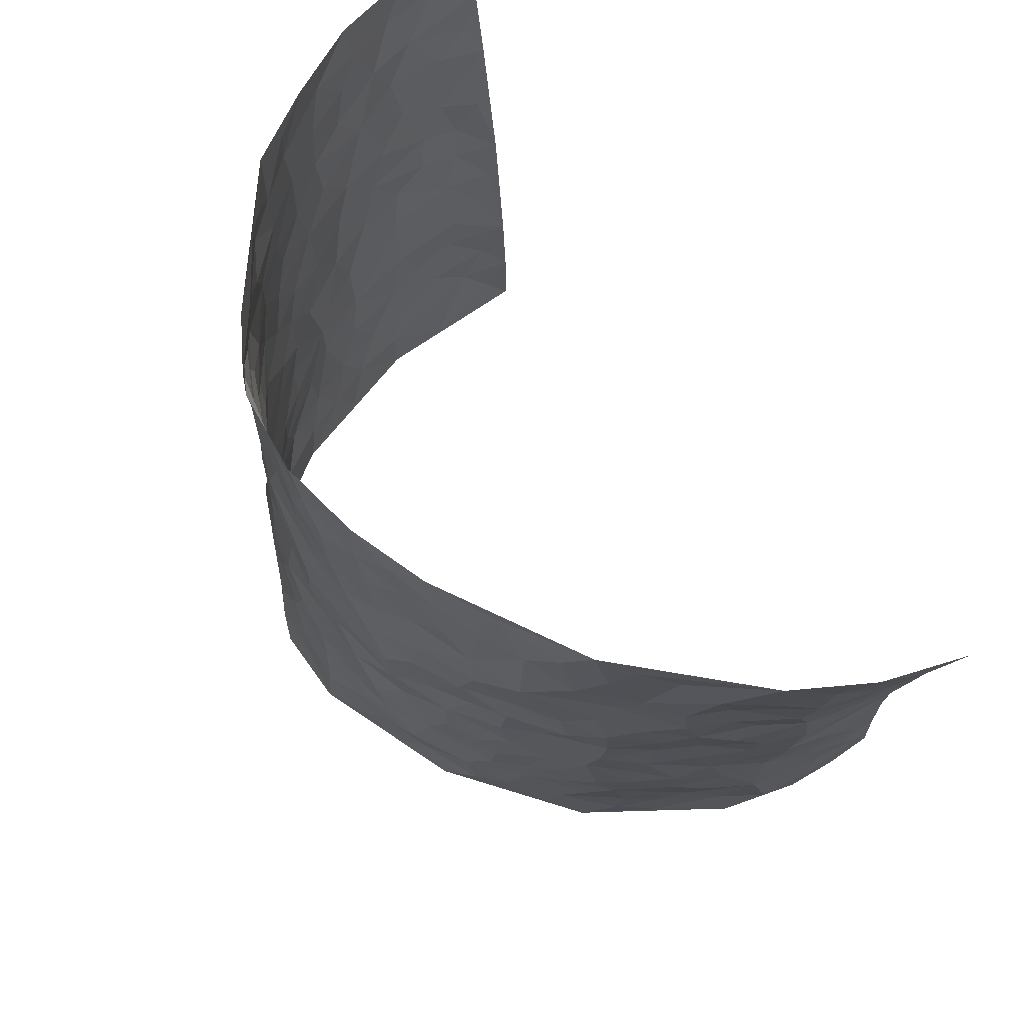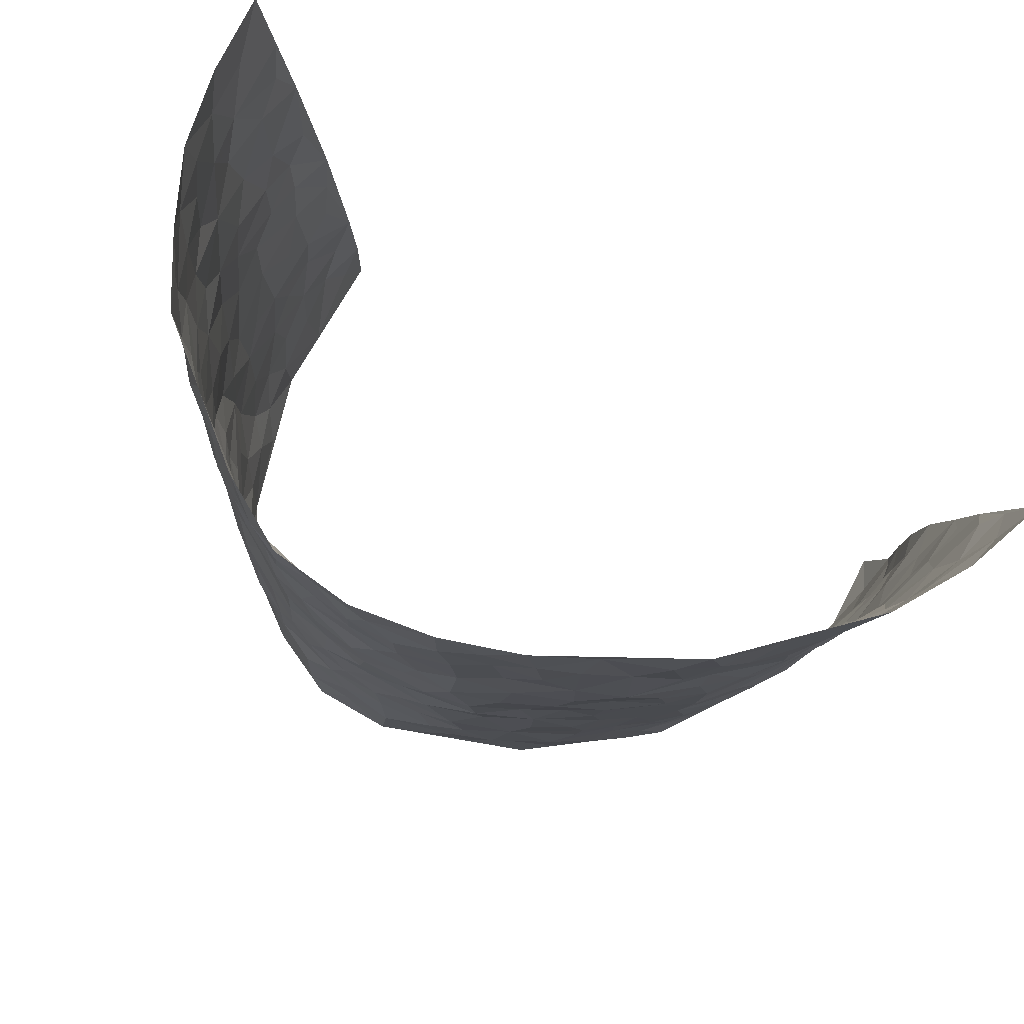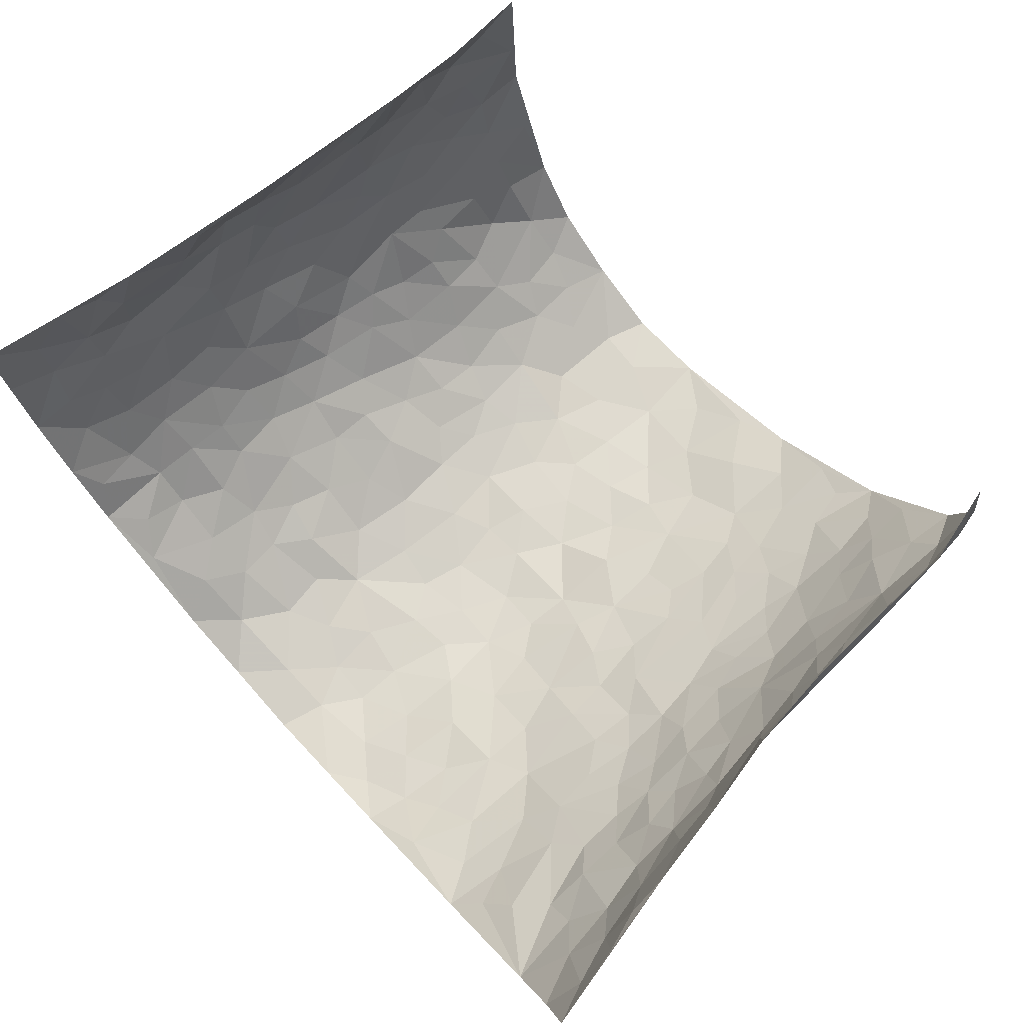
<metadata>
{"format":"obj","ext":"obj","renderer":"f3d","projection":"perspective","resolution":1024,"background":"white","views":[{"elev":68.8,"azim":-122.7,"up":"+Y"},{"elev":76.6,"azim":-147.3,"up":"+Y"},{"elev":75.6,"azim":-132.8,"up":"+Z"}]}
</metadata>
<code>
v -0.5531 0.02691 0.4367
v -0.692 1.009 0.3659
v 0.513 -0.0116 0.4185
v 0.6175 0.9775 0.4206
v -0.572 0.4015 0.2353
v -0.599 0.5199 0.4099
v -0.5822 0.3703 0.2978
v 0.007971 0.006909 -0.2714
v -0.5838 0.2697 0.4246
v -0.5922 0.354 0.3632
v -0.5366 0.0108 0.1952
v -0.5835 0.1454 0.4312
v -0.534 0.2998 0.1601
v -0.5652 0.01575 0.3151
v -0.5741 0.3006 0.2851
v -0.4087 0.006132 -0.01573
v -0.5866 0.2066 0.407
v -0.2639 0.1705 -0.1549
v -0.5572 0.331 0.2213
v -0.5782 0.1337 0.3132
v -0.5773 0.08105 0.3787
v -0.5619 0.07446 0.2503
v -0.5025 0.1345 0.1391
v -0.5271 0.08333 0.1869
v -0.5795 0.2218 0.3215
v -0.5904 0.2855 0.3542
v -0.5555 0.1863 0.2198
v -0.5249 0.2157 0.1472
v -0.5908 0.5008 0.2951
v -0.5872 0.3949 0.4175
v -0.5997 1.002 0.1361
v -0.4446 0.2255 0.01122
v 0.2606 0.1585 -0.2144
v -0.6434 0.7652 0.3896
v -0.3234 0.3961 -0.1103
v -0.6 0.7586 0.1965
v -0.616 0.8368 0.2061
v -0.4789 0.4458 0.03818
v -0.4967 0.6088 0.04606
v -0.4324 1.002 -0.04666
v -0.6299 0.7021 0.3725
v -0.5241 0.5672 0.1028
v -0.3554 0.7569 -0.1123
v -0.4304 0.2828 -0.01324
v -0.3904 0.2285 -0.04427
v -0.4135 0.1659 -0.0163
v -0.3948 0.6388 -0.06776
v -0.3287 0.5622 -0.1174
v 0.1741 0.4762 -0.2342
v -0.2957 0.2242 -0.1284
v -0.1943 0.6144 -0.1994
v -0.334 0.6314 -0.1102
v -0.2677 0.06163 -0.1431
v -0.5173 0.7139 0.06377
v -0.3419 0.1972 -0.08747
v -0.6103 0.6289 0.2928
v -0.02817 0.3531 -0.2483
v 0.06709 0.3443 -0.2572
v 0.2957 0.4518 -0.1825
v -0.08569 0.5565 -0.24
v -0.1542 0.5602 -0.2222
v 0.1031 0.6334 -0.2463
v -0.5061 0.351 0.08456
v -0.5717 0.58 0.1765
v -0.6469 0.8237 0.3569
v -0.4502 0.1342 0.03822
v -0.3149 0.01625 -0.09676
v -0.5822 0.4745 0.2279
v -0.4815 0.178 0.08561
v -0.4733 0.02498 0.09097
v -0.2189 0.00596 -0.1751
v -0.4745 0.09493 0.08996
v -0.4408 0.05824 0.03041
v -0.367 0.04119 -0.05888
v -0.3817 0.1076 -0.04641
v -0.6189 0.6972 0.3076
v -0.6658 0.8865 0.3699
v -0.5598 0.5154 0.171
v 0.0129 1.002 -0.2456
v -0.5984 0.6825 0.2216
v -0.4654 0.3183 0.02613
v -0.4376 0.4636 -0.01829
v 0.01594 0.5758 -0.2525
v -0.03912 0.4877 -0.2444
v 0.01356 0.4241 -0.2479
v -0.1111 0.1333 -0.2308
v -0.4806 0.6726 0.01847
v -0.6075 0.5768 0.3402
v -0.5657 0.6967 0.1581
v -0.3848 0.3001 -0.05498
v -0.5008 0.2718 0.08784
v -0.4332 0.6909 -0.03129
v -0.1609 0.4892 -0.2183
v -0.2379 0.4395 -0.1713
v -0.5247 0.6529 0.08317
v -0.003026 0.122 -0.2665
v -0.3633 0.5135 -0.08203
v -0.3054 0.2911 -0.1246
v -0.2167 0.5075 -0.1784
v -0.1633 0.3855 -0.2051
v -0.623 0.6419 0.4007
v -0.5551 0.6274 0.1338
v -0.5965 0.5878 0.2369
v -0.3175 0.1132 -0.1087
v -0.4449 0.5358 -0.0135
v -0.5292 0.4115 0.1282
v -0.12 0.3288 -0.2332
v -0.1375 0.2538 -0.2256
v -0.4464 0.6138 -0.02039
v 0.1202 0.7321 -0.2418
v 0.005268 0.2201 -0.259
v -0.06271 0.2781 -0.2436
v 0.0143 0.2935 -0.2562
v -0.371 0.3666 -0.06996
v -0.1813 0.1882 -0.2075
v -0.5198 0.4926 0.09821
v -0.461 0.3846 0.02066
v -0.4201 0.3942 -0.03014
v -0.2755 0.5274 -0.1445
v -0.2356 0.3537 -0.1741
v -0.316 0.4701 -0.1203
v -0.2059 0.2751 -0.1887
v -0.08043 0.4164 -0.241
v -0.4864 0.5348 0.04742
v -0.0823 0.2032 -0.2442
v -0.1893 0.09816 -0.1881
v -0.3453 0.2612 -0.08593
v -0.5952 0.4543 0.3615
v -0.5901 0.4333 0.3025
v 0.1025 0.4261 -0.2536
v 0.2157 0.2397 -0.2352
v 0.09236 0.5204 -0.2452
v 0.02947 0.4925 -0.2523
v 0.1754 0.3954 -0.2404
v 0.552 0.4826 0.2294
v 0.2254 0.4352 -0.2173
v 0.2703 0.3149 -0.2097
v 0.1692 0.5702 -0.2317
v 0.1371 0.9998 -0.2378
v -0.2679 0.6228 -0.1605
v 0.3992 0.876 -0.08614
v 0.4472 0.9919 -0.03446
v -0.1946 0.7849 -0.1878
v -0.0464 0.8679 -0.2407
v -0.2887 0.3514 -0.1389
v -0.402 0.5684 -0.05965
v -0.06295 0.05741 -0.2461
v -0.1383 0.02671 -0.2093
v 0.1318 0.008114 -0.2779
v 0.02559 0.8634 -0.2462
v -0.005778 0.7041 -0.2443
v 0.389 0.1925 -0.1118
v 0.332 0.2894 -0.1654
v 0.489 0.5169 0.04107
v 0.4597 0.5398 -0.01912
v 0.4131 0.1298 -0.0903
v 0.4466 0.2197 -0.02656
v 0.3852 0.3585 -0.111
v 0.03319 0.6452 -0.2529
v -0.04925 0.6322 -0.2409
v -0.1333 0.7343 -0.2169
v -0.07569 0.6973 -0.2349
v -0.04915 0.7948 -0.2406
v -0.126 0.6377 -0.2291
v 0.03238 0.7785 -0.2434
v 0.248 0.9989 -0.1812
v -0.006565 0.9303 -0.2427
v -0.2477 0.8499 -0.1699
v -0.1813 0.8834 -0.1943
v -0.2891 0.7845 -0.1485
v -0.2226 1.002 -0.1752
v -0.2092 0.6997 -0.188
v -0.2918 0.7028 -0.1504
v -0.1267 0.8329 -0.2192
v -0.1075 1.002 -0.22
v 0.2212 0.7463 -0.1969
v 0.1832 0.6699 -0.2259
v 0.3208 0.594 -0.1578
v 0.2597 0.5231 -0.1878
v 0.2665 0.6652 -0.1842
v 0.3982 0.7412 -0.09064
v 0.3433 0.6813 -0.1355
v 0.2846 0.732 -0.1719
v 0.08057 0.9319 -0.2373
v 0.0905 0.8259 -0.2388
v 0.1574 0.8603 -0.2292
v 0.2534 0.8736 -0.1841
v 0.3173 0.792 -0.1541
v 0.2352 0.5959 -0.2011
v -0.6467 0.8753 0.2822
v -0.5497 0.8211 0.1083
v -0.6274 0.7836 0.2779
v -0.6575 1.004 0.2467
v -0.6697 0.9477 0.3143
v -0.6268 0.9265 0.2107
v -0.5888 0.8891 0.1435
v -0.5065 0.9326 0.04461
v -0.5487 0.8896 0.08429
v -0.5506 0.75 0.1149
v -0.4753 0.8169 0.01194
v -0.517 0.7844 0.05805
v -0.4469 0.9037 -0.02962
v -0.3517 0.8813 -0.103
v -0.4697 0.9633 -0.003766
v -0.4103 0.8185 -0.05812
v -0.3956 0.9394 -0.0756
v -0.3085 0.9762 -0.1212
v -0.4389 0.7632 -0.02107
v -0.2915 0.905 -0.1418
v -0.2375 0.9342 -0.173
v 0.1669 0.7864 -0.2268
v 0.2573 0.804 -0.1853
v 0.1994 0.9342 -0.2155
v 0.3725 0.8091 -0.1067
v 0.3259 0.8788 -0.1348
v 0.3592 0.9792 -0.1003
v 0.282 0.9371 -0.1555
v 0.4068 0.9428 -0.06432
v 0.3645 0.4907 -0.1305
v 0.3179 0.5279 -0.1575
v 0.4392 0.599 -0.05321
v 0.4049 0.6611 -0.09049
v 0.3863 0.5853 -0.1117
v 0.3372 0.1885 -0.1588
v 0.4297 0.3288 -0.0607
v 0.423 0.5175 -0.07466
v 0.3381 0.3872 -0.1591
v -0.1106 0.9183 -0.2235
v -0.1672 0.9615 -0.2017
v 0.3103 0.1328 -0.1814
v 0.4631 0.005287 0.05536
v 0.2096 0.3354 -0.2332
v 0.2725 0.3857 -0.1983
v 0.4796 0.2379 0.0261
v 0.572 0.9845 0.1784
v 0.5167 0.2371 0.4164
v 0.4432 0.8061 -0.036
v 0.5374 0.4743 0.1561
v 0.4398 0.7411 -0.04107
v 0.5404 0.4861 0.4177
v 0.5114 0.2819 0.1082
v 0.4537 0.4612 -0.03647
v 0.5308 0.2982 0.216
v 0.4785 0.407 0.007317
v 0.4202 -0.004128 -0.06062
v 0.0995 0.2566 -0.2599
v 0.4297 0.0702 -0.04485
v 0.1442 0.3219 -0.25
v 0.3834 0.2635 -0.1106
v 0.5334 0.2511 0.3121
v 0.5114 0.4503 0.08307
v 0.4567 0.07386 0.02355
v 0.4096 0.4219 -0.08169
v 0.4931 0.3613 0.05025
v 0.2858 0.2337 -0.1993
v 0.4223 0.2658 -0.06221
v 0.2635 0.07974 -0.2159
v 0.3493 -1.691e-05 -0.1613
v 0.2465 0.003985 -0.2319
v 0.2062 0.1179 -0.2422
v 0.07606 0.1748 -0.266
v 0.1546 0.1948 -0.2605
v 0.4825 0.1372 0.05342
v 0.5415 0.4095 0.2154
v 0.5213 0.2084 0.1859
v 0.4859 0.06958 0.09066
v 0.5194 0.373 0.108
v 0.5246 0.3267 0.1564
v 0.5339 0.3122 0.324
v 0.5477 0.5543 0.184
v 0.5061 0.133 0.1301
v 0.517 0.1368 0.2011
v 0.537 0.3541 0.2784
v 0.5318 0.3356 0.3809
v 0.5464 0.4236 0.3253
v 0.4821 0.3028 0.02552
v 0.5161 0.09306 0.2593
v 0.3216 0.06253 -0.1804
v 0.3799 0.06515 -0.1258
v 0.07988 0.08294 -0.2684
v 0.152 0.07756 -0.2697
v 0.5725 0.7327 0.4171
v 0.5048 0.06666 0.17
v 0.5005 0.2044 0.09436
v 0.5369 0.4108 0.3998
v 0.5554 0.4932 0.3468
v 0.5306 0.2369 0.2469
v 0.448 0.1405 -0.01897
v 0.5025 -0.01083 0.1719
v 0.4426 0.3879 -0.04047
v 0.5178 0.05049 0.3788
v 0.5095 0.1133 0.4163
v 0.5275 0.1666 0.2778
v 0.5267 0.1105 0.3373
v 0.5072 -0.003545 0.2679
v 0.5246 0.1749 0.3761
v 0.5271 0.5446 0.1069
v 0.5367 0.6214 0.1331
v 0.4917 0.6272 0.0365
v 0.5746 0.6753 0.2647
v 0.522 0.7611 0.07845
v 0.5588 0.6092 0.3959
v 0.5525 0.6281 0.208
v 0.5657 0.5789 0.2941
v 0.5537 0.7309 0.1761
v 0.5572 0.5151 0.2854
v 0.5641 0.5576 0.356
v 0.5692 0.6435 0.3309
v 0.5214 0.6816 0.0856
v 0.4866 0.7156 0.02058
v 0.4548 0.6683 -0.02852
v 0.5889 0.8351 0.2936
v 0.5569 0.8583 0.156
v 0.5814 0.7607 0.2509
v 0.5778 0.7615 0.3367
v 0.5754 0.8291 0.2212
v 0.5952 0.8551 0.4159
v 0.549 0.7896 0.1374
v 0.5865 0.7934 0.3936
v 0.5681 0.9179 0.1861
v 0.6034 0.9803 0.2977
v 0.5139 0.9887 0.06913
v 0.5943 0.9087 0.2615
v 0.6045 0.9087 0.3479
v 0.5425 0.9232 0.1085
v 0.4881 0.8931 0.01647
v 0.4475 0.8753 -0.03622
v 0.4801 0.9615 0.01673
v 0.4935 0.8132 0.02585
v 0.5264 0.85 0.08562
f 29 6 128
f 12 21 20
f 26 10 9
f 55 45 46
f 27 19 15
f 26 9 17
f 101 6 88
f 12 1 21
f 7 15 19
f 125 86 96
f 84 123 85
f 129 29 128
f 25 27 15
f 12 20 17
f 73 75 66
f 22 14 11
f 26 17 25
f 9 12 17
f 25 15 26
f 5 129 7
f 52 146 48
f 55 18 50
f 7 19 5
f 20 27 25
f 124 82 105
f 41 76 34
f 20 14 22
f 14 20 21
f 14 21 1
f 24 22 11
f 24 27 22
f 72 66 69
f 69 32 91
f 70 24 11
f 24 23 27
f 17 20 25
f 27 20 22
f 10 15 7
f 10 26 15
f 23 28 27
f 27 13 19
f 28 23 69
f 13 27 28
f 119 121 94
f 10 7 129
f 6 30 128
f 9 10 30
f 36 192 80
f 80 102 89
f 118 81 44
f 64 103 78
f 115 126 86
f 45 32 46
f 91 63 13
f 129 68 29
f 95 87 54
f 95 54 199
f 202 40 204
f 82 97 105
f 29 88 6
f 18 55 104
f 148 126 71
f 38 82 124
f 50 18 122
f 117 82 38
f 5 19 106
f 82 117 118
f 80 64 102
f 127 45 55
f 194 77 190
f 98 35 114
f 39 124 105
f 127 50 98
f 106 19 13
f 66 75 46
f 39 95 42
f 63 117 38
f 95 89 102
f 101 56 76
f 51 140 99
f 18 53 126
f 62 83 132
f 45 127 90
f 112 113 57
f 103 29 68
f 130 85 58
f 109 39 105
f 35 94 121
f 113 246 58
f 151 165 163
f 120 100 94
f 114 127 98
f 192 190 65
f 95 39 87
f 36 191 37
f 67 104 74
f 56 101 88
f 13 63 106
f 192 34 76
f 268 241 243
f 108 115 125
f 93 84 60
f 133 84 85
f 156 288 157
f 101 76 41
f 80 103 64
f 105 97 146
f 99 61 51
f 92 109 47
f 125 96 111
f 158 227 153
f 75 104 55
f 69 66 32
f 81 91 32
f 106 78 68
f 42 64 78
f 77 34 65
f 24 70 72
f 75 73 16
f 16 71 67
f 2 34 77
f 13 28 91
f 103 56 88
f 56 80 76
f 72 69 23
f 11 16 70
f 16 73 70
f 16 67 74
f 115 18 126
f 24 72 23
f 73 72 70
f 16 74 75
f 72 73 66
f 32 45 44
f 84 83 60
f 66 46 32
f 78 106 116
f 117 63 81
f 67 53 104
f 103 68 78
f 69 91 28
f 36 80 89
f 106 38 116
f 106 68 5
f 81 118 117
f 62 132 138
f 32 44 81
f 53 67 71
f 57 58 85
f 123 100 107
f 93 60 61
f 33 230 224
f 8 96 147
f 132 133 130
f 140 48 119
f 93 100 123
f 122 98 50
f 164 60 160
f 53 71 126
f 125 112 108
f 193 194 195
f 75 55 46
f 63 91 81
f 56 103 80
f 196 198 31
f 18 104 53
f 121 48 97
f 38 106 63
f 118 97 82
f 97 35 121
f 51 172 140
f 130 134 49
f 87 39 109
f 288 252 263
f 97 114 35
f 47 43 92
f 57 113 58
f 248 130 58
f 34 101 41
f 114 90 127
f 116 124 42
f 145 94 35
f 118 114 97
f 167 79 175
f 98 145 35
f 85 123 57
f 43 47 52
f 199 36 89
f 42 78 116
f 159 83 62
f 88 29 103
f 74 104 75
f 118 44 90
f 173 140 172
f 42 95 102
f 190 192 37
f 65 190 77
f 89 95 199
f 125 111 112
f 92 87 109
f 18 115 122
f 177 180 176
f 112 57 107
f 109 105 146
f 93 94 100
f 285 286 275
f 96 86 147
f 137 232 131
f 57 123 107
f 87 92 208
f 49 134 136
f 132 130 49
f 161 164 162
f 50 127 55
f 122 108 107
f 122 107 100
f 48 140 52
f 118 90 114
f 99 119 94
f 123 84 93
f 36 37 192
f 48 121 119
f 120 122 100
f 39 42 124
f 38 124 116
f 248 58 246
f 44 45 90
f 98 122 120
f 146 52 47
f 94 93 99
f 168 209 170
f 212 183 188
f 202 197 200
f 42 102 64
f 107 108 112
f 99 93 61
f 8 280 96
f 112 111 113
f 125 115 86
f 115 108 122
f 128 30 10
f 5 68 129
f 10 129 128
f 132 49 138
f 83 84 133
f 130 133 85
f 83 133 132
f 248 134 130
f 156 152 224
f 151 110 165
f 212 186 211
f 153 224 249
f 254 251 244
f 246 261 262
f 225 158 249
f 49 136 179
f 185 184 150
f 214 188 181
f 181 188 182
f 161 163 174
f 143 170 172
f 110 211 185
f 184 79 167
f 174 228 169
f 62 110 159
f 163 150 144
f 210 169 229
f 170 143 168
f 176 211 110
f 98 120 145
f 94 145 120
f 48 146 97
f 109 146 47
f 148 86 126
f 147 86 148
f 71 8 148
f 8 147 148
f 244 276 254
f 232 136 134
f 174 143 161
f 60 83 160
f 163 162 151
f 159 160 83
f 261 281 262
f 259 281 149
f 219 220 59
f 246 113 111
f 33 255 131
f 157 256 152
f 137 255 153
f 230 278 279
f 262 260 33
f 154 155 242
f 131 255 137
f 248 131 232
f 281 280 149
f 259 258 278
f 220 179 59
f 159 151 160
f 162 160 151
f 164 61 60
f 228 174 144
f 144 174 163
f 159 110 151
f 161 172 164
f 186 184 185
f 161 162 163
f 61 164 51
f 160 162 164
f 187 217 213
f 150 163 165
f 205 202 200
f 79 184 139
f 170 43 173
f 174 169 143
f 161 143 172
f 167 144 150
f 176 180 183
f 172 170 173
f 223 226 221
f 185 150 165
f 99 140 119
f 207 206 203
f 172 51 164
f 43 52 173
f 173 52 140
f 167 175 228
f 228 229 169
f 210 168 169
f 177 110 62
f 189 138 179
f 62 138 177
f 136 232 233
f 181 182 222
f 150 184 167
f 178 180 189
f 49 179 138
f 177 138 189
f 180 178 182
f 178 179 220
f 307 308 304
f 222 223 221
f 215 187 188
f 176 183 212
f 187 213 186
f 214 215 188
f 185 211 186
f 237 181 239
f 182 188 183
f 110 185 165
f 216 215 141
f 211 176 212
f 182 183 180
f 176 110 177
f 213 184 186
f 178 189 179
f 177 189 180
f 195 190 37
f 197 198 200
f 195 194 190
f 34 192 65
f 80 192 76
f 37 196 195
f 194 2 77
f 193 2 194
f 196 37 191
f 31 193 195
f 198 196 191
f 31 195 196
f 199 201 191
f 197 204 31
f 198 191 201
f 31 198 197
f 201 199 54
f 36 199 191
f 54 208 201
f 208 43 205
f 208 54 87
f 198 201 200
f 206 205 203
f 43 170 203
f 210 207 209
f 40 202 206
f 31 204 40
f 197 202 204
f 208 205 200
f 43 203 205
f 205 206 202
f 203 209 207
f 171 40 207
f 40 206 207
f 208 200 201
f 43 208 92
f 170 209 203
f 168 143 169
f 207 210 171
f 168 210 209
f 188 187 212
f 212 187 186
f 166 139 213
f 184 213 139
f 237 214 181
f 215 214 141
f 216 141 218
f 213 217 166
f 142 166 216
f 217 216 166
f 187 215 217
f 216 217 215
f 237 141 214
f 142 216 218
f 223 222 182
f 179 136 59
f 223 220 219
f 267 238 251
f 237 327 141
f 223 182 178
f 158 290 253
f 220 223 178
f 59 233 227
f 233 59 136
f 248 246 131
f 153 249 158
f 251 254 267
f 223 219 226
f 111 261 246
f 297 251 238
f 276 256 157
f 167 228 144
f 229 228 175
f 175 171 229
f 229 171 210
f 260 257 33
f 265 271 272
f 266 289 283
f 269 243 250
f 249 224 152
f 266 283 271
f 227 233 137
f 253 227 158
f 325 313 320
f 135 264 275
f 310 329 239
f 270 298 297
f 249 256 225
f 275 273 269
f 311 222 221
f 155 154 299
f 234 276 157
f 310 311 299
f 222 239 181
f 221 226 155
f 266 263 252
f 242 290 244
f 264 273 275
f 273 264 243
f 242 244 154
f 276 290 225
f 288 234 157
f 240 282 302
f 275 286 306
f 225 290 158
f 234 263 284
f 241 254 276
f 233 232 137
f 137 153 227
f 264 135 238
f 244 251 154
f 260 259 257
f 227 253 219
f 33 224 255
f 154 297 299
f 240 302 307
f 297 154 251
f 264 268 243
f 253 226 219
f 271 284 263
f 277 294 293
f 290 242 253
f 241 234 284
f 59 227 219
f 242 155 226
f 252 245 231
f 157 152 156
f 257 230 33
f 152 256 249
f 278 230 257
f 262 33 131
f 224 153 255
f 259 278 257
f 134 248 232
f 230 279 224
f 96 261 111
f 261 96 280
f 280 281 261
f 246 262 131
f 252 247 245
f 268 267 241
f 283 277 272
f 288 247 252
f 275 274 285
f 295 291 294
f 267 268 264
f 263 234 288
f 309 310 299
f 290 276 244
f 283 272 271
f 267 254 241
f 265 243 241
f 236 240 285
f 297 238 270
f 303 305 298
f 241 276 234
f 221 155 299
f 272 277 293
f 250 243 287
f 286 285 240
f 284 271 265
f 271 263 266
f 295 3 291
f 225 256 276
f 241 284 265
f 289 266 231
f 3 292 291
f 321 235 323
f 293 294 296
f 279 278 258
f 245 279 258
f 279 156 224
f 260 281 259
f 280 8 149
f 262 281 260
f 231 266 252
f 267 264 238
f 306 304 270
f 283 289 295
f 243 269 273
f 236 269 250
f 294 292 296
f 274 236 285
f 269 274 275
f 250 287 293
f 245 289 231
f 236 274 269
f 156 279 247
f 242 226 253
f 247 279 245
f 243 265 287
f 288 156 247
f 265 272 293
f 296 292 236
f 293 287 265
f 295 294 277
f 277 283 295
f 236 250 296
f 289 3 295
f 292 294 291
f 293 296 250
f 300 304 308
f 325 320 235
f 329 330 326
f 270 304 303
f 270 303 298
f 309 305 301
f 135 306 270
f 299 297 298
f 298 309 299
f 238 135 270
f 300 314 305
f 303 300 305
f 304 306 307
f 300 303 304
f 282 319 315
f 322 325 235
f 275 306 135
f 307 306 286
f 240 307 286
f 308 307 302
f 302 282 308
f 308 282 315
f 305 309 298
f 310 309 301
f 310 301 329
f 310 239 311
f 222 311 239
f 299 311 221
f 319 312 315
f 312 323 316
f 301 305 318
f 305 314 316
f 300 308 315
f 316 314 312
f 312 314 315
f 315 314 300
f 323 312 324
f 316 313 318
f 282 4 317
f 330 313 325
f 4 321 324
f 235 320 323
f 282 317 319
f 312 319 317
f 326 325 322
f 316 320 313
f 316 318 305
f 142 218 327
f 327 218 141
f 316 323 320
f 324 312 317
f 4 324 317
f 321 323 324
f 318 313 330
f 328 326 322
f 326 327 329
f 329 327 237
f 326 328 327
f 322 142 328
f 327 328 142
f 329 237 239
f 301 318 330
f 326 330 325
f 330 329 301

</code>
